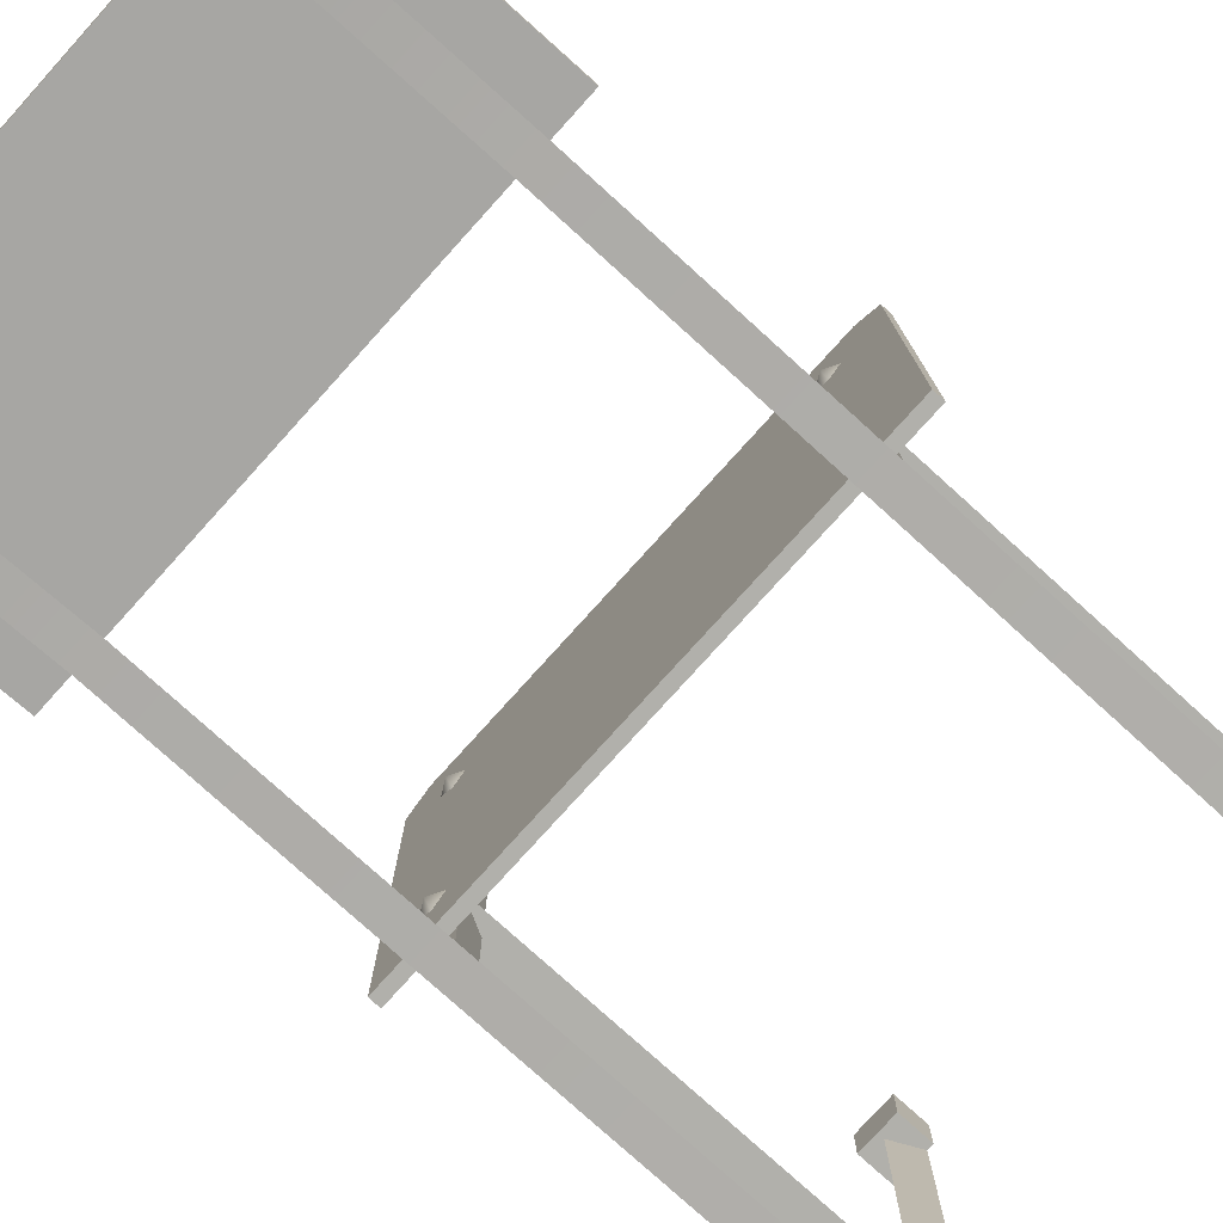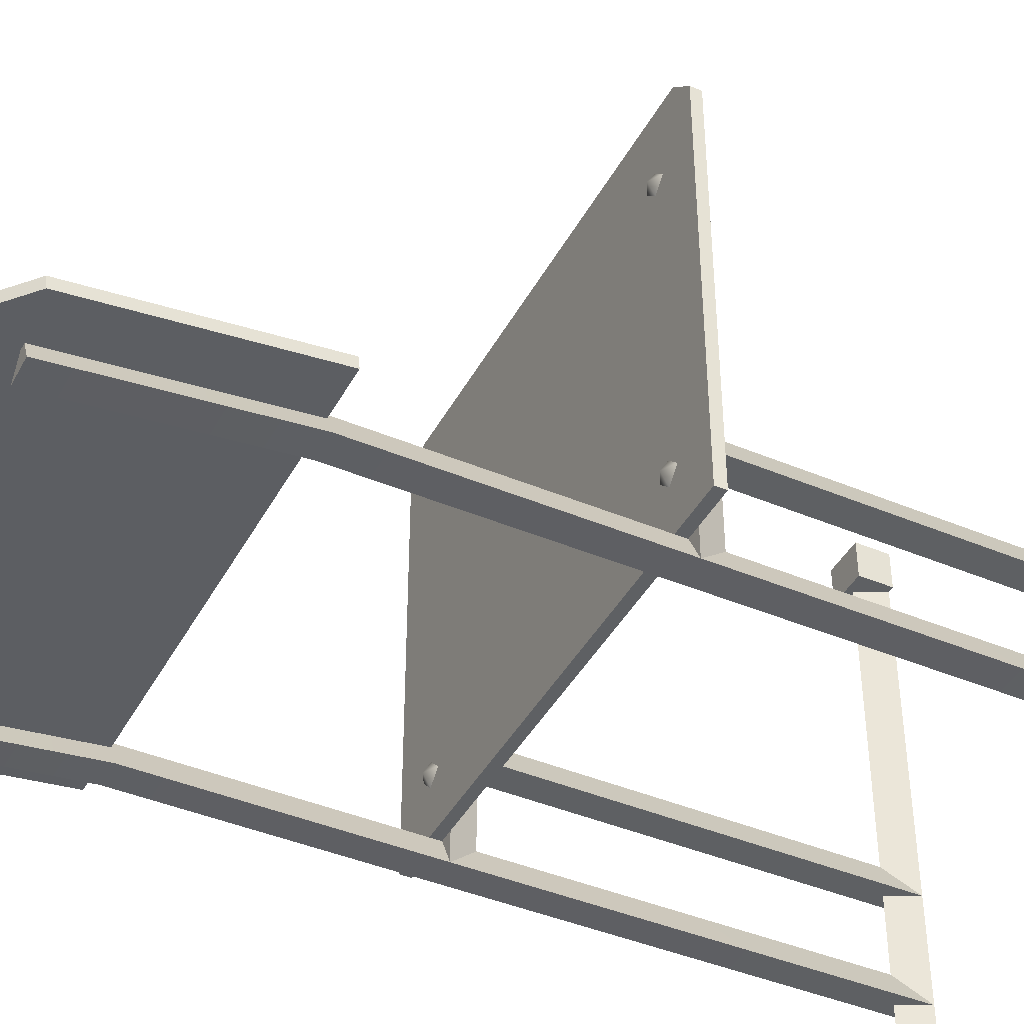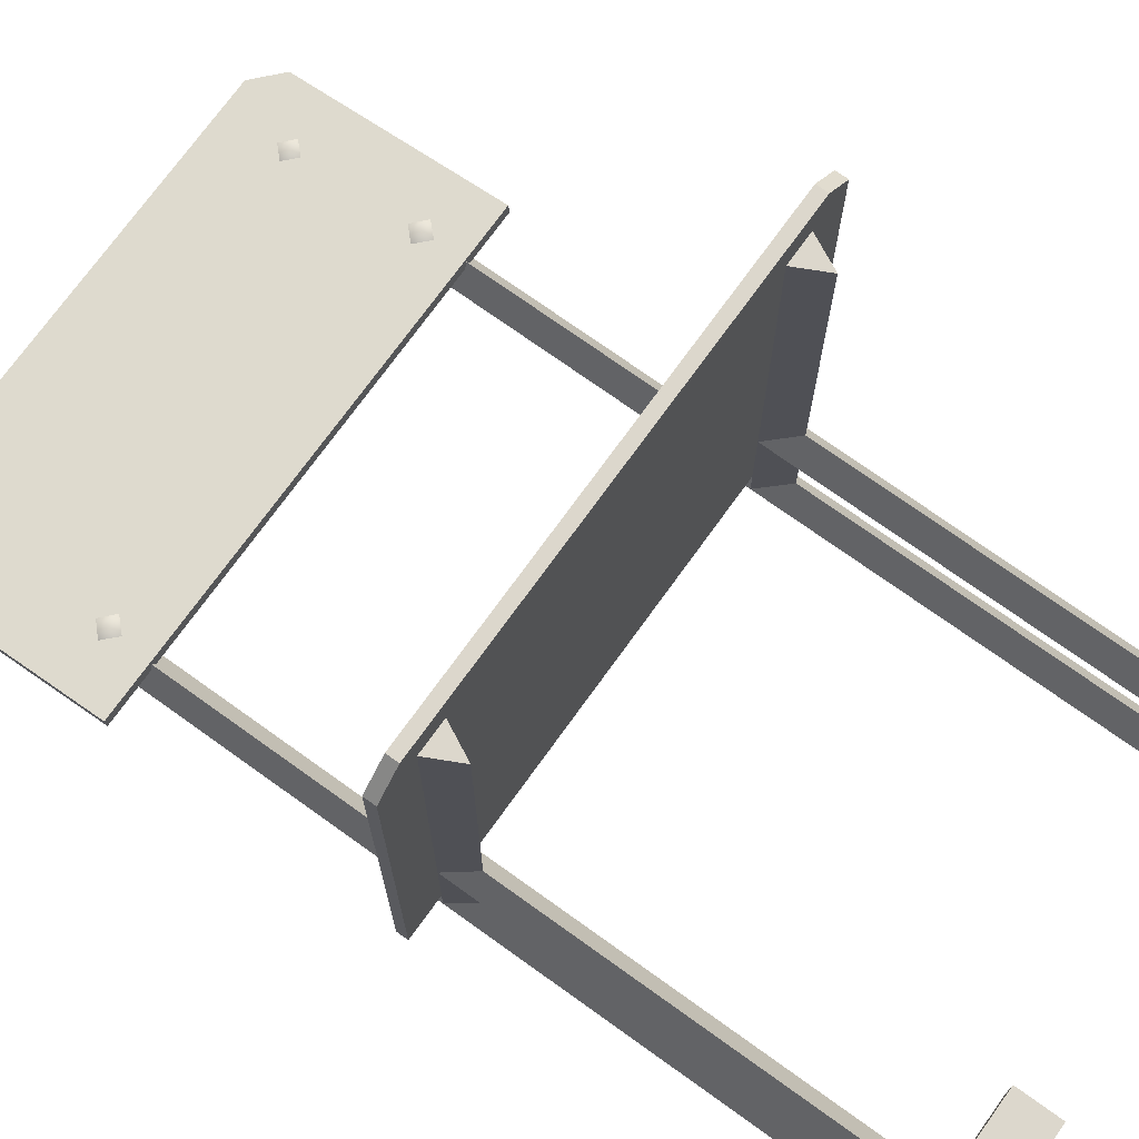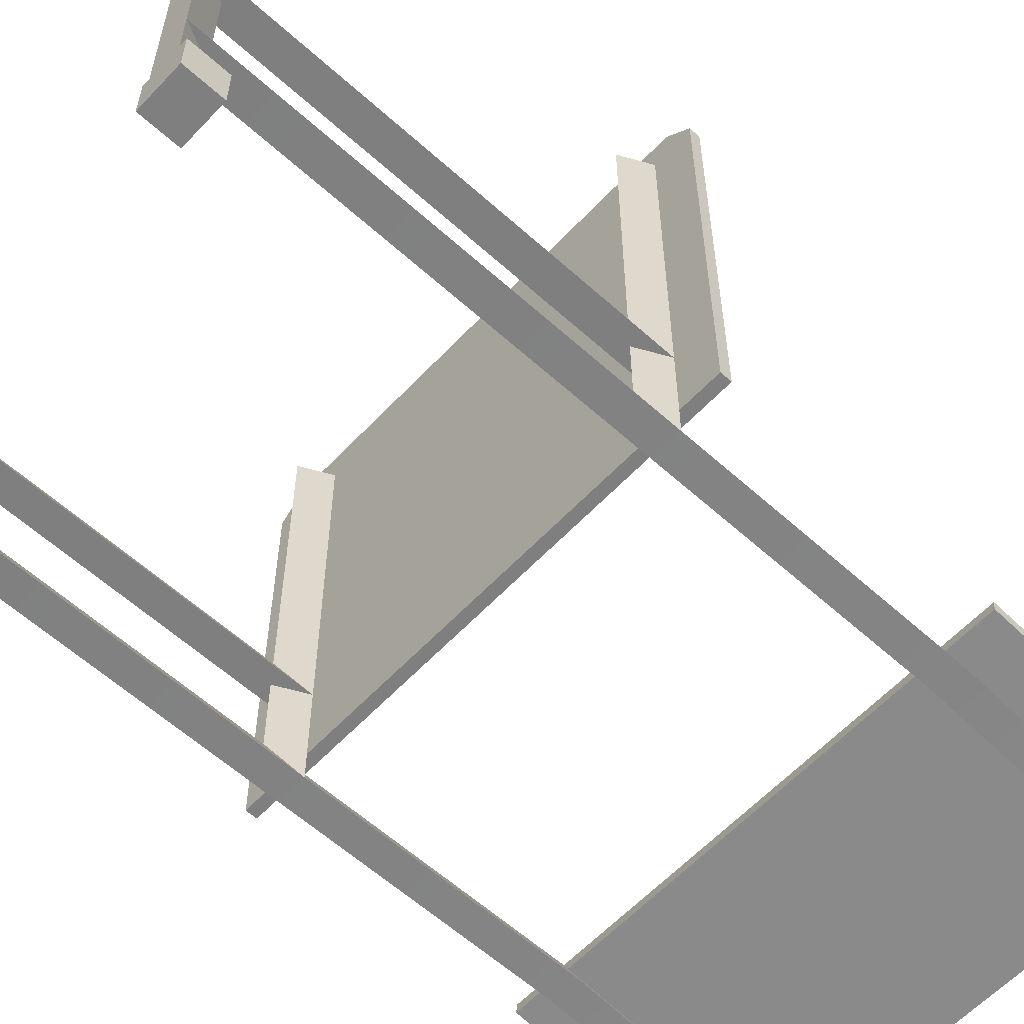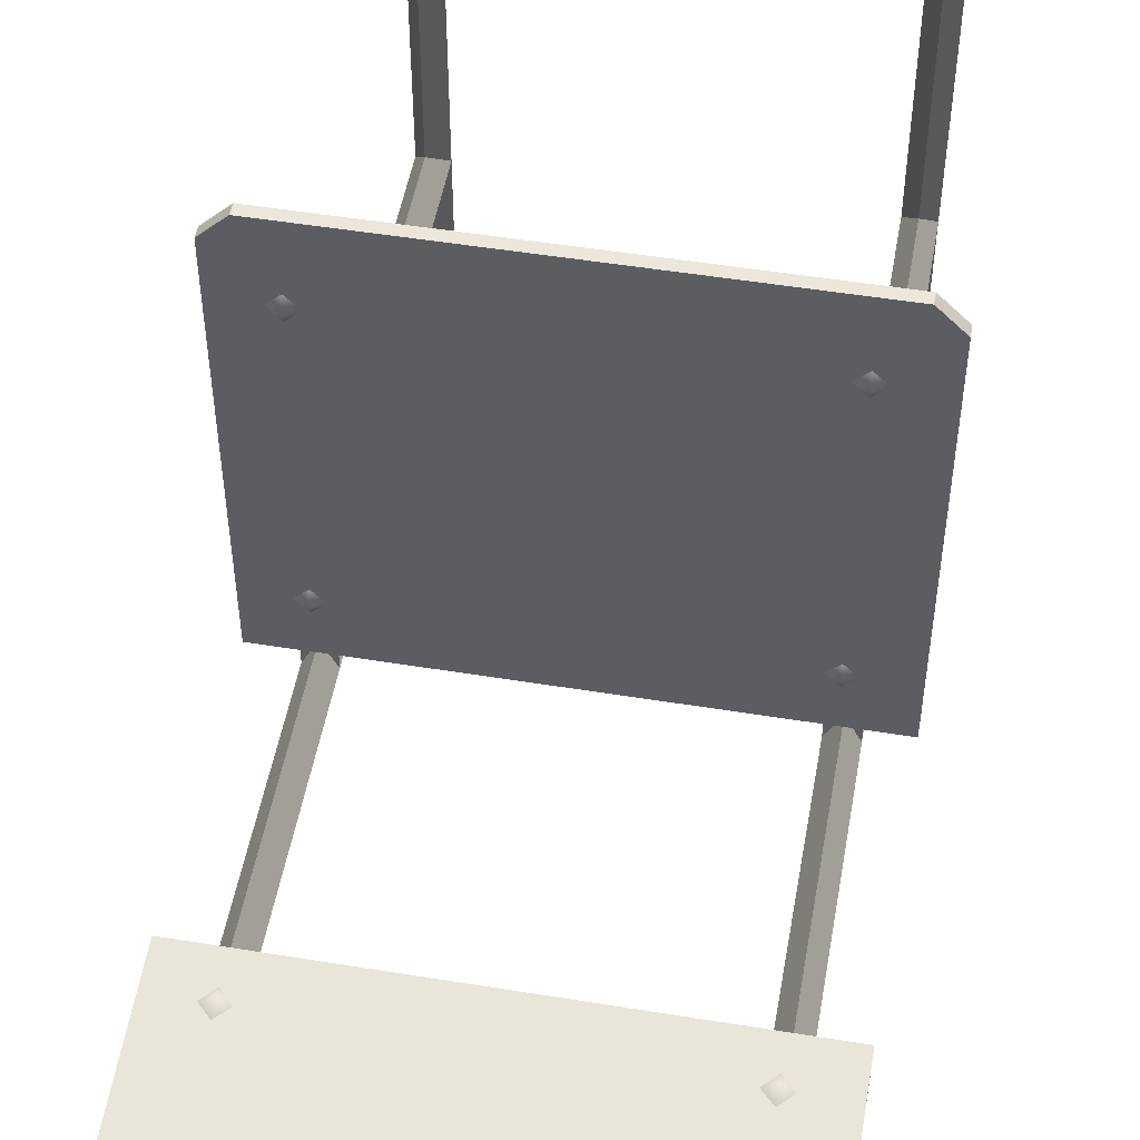
<metadata>
{"format":"obj","ext":"obj","renderer":"f3d","projection":"perspective","resolution":1024,"background":"white","views":[{"elev":-78.4,"azim":-132.1,"up":"+Z"},{"elev":-42.5,"azim":-116.7,"up":"+Z"},{"elev":72.9,"azim":-54.3,"up":"+Z"},{"elev":-59.7,"azim":47.2,"up":"+Z"},{"elev":50.6,"azim":-169.9,"up":"+Z"}]}
</metadata>
<code>
o 1.001
v 0.2102 -0 0.2847
v 0.2444 -0 0.2847
v 0.2273 0.03421 0.2847
v 0.2444 1.067 -0.2598
v 0.2102 1.067 -0.2598
v 0.2273 1.067 -0.2256
v 0.2102 0.5073 0.2847
v 0.2273 0.4731 0.2847
v 0.2444 0.5073 0.2847
v -0.2444 -0 0.2847
v -0.2102 -0 0.2847
v -0.2273 0.03421 0.2847
v -0.2102 1.067 -0.2598
v -0.2444 1.067 -0.2598
v -0.2273 1.067 -0.2256
v -0.2444 0.5073 0.2847
v -0.2273 0.4731 0.2847
v -0.2102 0.5073 0.2847
v 0.2102 0 -0.2847
v 0.2102 -0 0.2847
v 0.2273 0.03421 -0.2847
v 0.2273 0.03421 0.2847
v 0.2273 0.03421 -0.2847
v 0.2273 0.03421 0.2847
v 0.2444 0 -0.2847
v 0.2444 -0 0.2847
v 0.2444 0 -0.2847
v 0.2444 -0 0.2847
v 0.2102 0 -0.2847
v 0.2102 -0 0.2847
v 0.2102 0.5073 -0.1061
v 0.2102 0 -0.1061
v 0.2273 0.4731 -0.07192
v 0.2273 0.03421 -0.07192
v 0.2273 0.4731 -0.07192
v 0.2273 0.03421 -0.07192
v 0.2444 0.5073 -0.1061
v 0.2444 0 -0.1061
v 0.2444 0.5073 -0.1061
v 0.2444 0 -0.1061
v 0.2102 0.5073 -0.1061
v 0.2102 0 -0.1061
v 0.2102 0 -0.2316
v 0.2273 0.03421 -0.1974
v 0.2102 0.826 -0.2316
v 0.2273 0.826 -0.1974
v 0.2273 1.067 -0.2256
v 0.2102 1.067 -0.2598
v 0.2444 0.826 -0.2316
v 0.2273 0.03421 -0.1974
v 0.2444 0 -0.2316
v 0.2273 0.826 -0.1974
v 0.2273 1.067 -0.2256
v 0.2444 1.067 -0.2598
v 0.2102 0.826 -0.2316
v 0.2444 0 -0.2316
v 0.2102 0 -0.2316
v 0.2444 0.826 -0.2316
v 0.2444 1.067 -0.2598
v 0.2102 1.067 -0.2598
v 0.2102 0.5073 -0.2316
v 0.2273 0.4731 -0.1974
v 0.2102 0.5073 0.2847
v 0.2273 0.4731 0.2847
v 0.2444 0.5073 -0.2316
v 0.2444 0.5073 0.2847
v 0.2273 0.4731 -0.1974
v 0.2273 0.4731 0.2847
v 0.2444 0.5073 -0.2316
v 0.2102 0.5073 -0.2316
v 0.2444 0.5073 0.2847
v 0.2102 0.5073 0.2847
v -0.2444 0 -0.2847
v -0.2444 -0 0.2847
v -0.2273 0.03421 -0.2847
v -0.2273 0.03421 0.2847
v -0.2273 0.03421 -0.2847
v -0.2273 0.03421 0.2847
v -0.2102 0 -0.2847
v -0.2102 -0 0.2847
v -0.2102 0 -0.2847
v -0.2102 -0 0.2847
v -0.2444 0 -0.2847
v -0.2444 -0 0.2847
v -0.2444 0.5073 -0.1061
v -0.2444 0 -0.1061
v -0.2273 0.4731 -0.07192
v -0.2273 0.03421 -0.07192
v -0.2273 0.4731 -0.07192
v -0.2273 0.03421 -0.07192
v -0.2102 0.5073 -0.1061
v -0.2102 0 -0.1061
v -0.2102 0.5073 -0.1061
v -0.2102 0 -0.1061
v -0.2444 0.5073 -0.1061
v -0.2444 0 -0.1061
v -0.2444 0 -0.2316
v -0.2273 0.03421 -0.1974
v -0.2444 0.826 -0.2316
v -0.2273 0.826 -0.1974
v -0.2273 1.067 -0.2256
v -0.2444 1.067 -0.2598
v -0.2102 0.826 -0.2316
v -0.2273 0.03421 -0.1974
v -0.2102 0 -0.2316
v -0.2273 0.826 -0.1974
v -0.2273 1.067 -0.2256
v -0.2102 1.067 -0.2598
v -0.2444 0.826 -0.2316
v -0.2102 0 -0.2316
v -0.2444 0 -0.2316
v -0.2102 0.826 -0.2316
v -0.2102 1.067 -0.2598
v -0.2444 1.067 -0.2598
v -0.2444 0.5073 -0.2316
v -0.2273 0.4731 -0.1974
v -0.2444 0.5073 0.2847
v -0.2273 0.4731 0.2847
v -0.2102 0.5073 -0.2316
v -0.2102 0.5073 0.2847
v -0.2273 0.4731 -0.1974
v -0.2273 0.4731 0.2847
v -0.2102 0.5073 -0.2316
v -0.2444 0.5073 -0.2316
v -0.2102 0.5073 0.2847
v -0.2444 0.5073 0.2847
f 1 2 3
f 4 5 6
f 7 8 9
f 10 11 12
f 13 14 15
f 16 17 18
f 19 20 21
f 21 20 22
f 23 24 25
f 25 24 26
f 27 28 29
f 29 28 30
f 31 32 33
f 33 32 34
f 35 36 37
f 37 36 38
f 39 40 41
f 41 40 42
f 43 44 45
f 45 44 46
f 46 47 45
f 45 47 48
f 49 50 51
f 52 50 49
f 52 49 53
f 53 49 54
f 55 56 57
f 58 56 55
f 58 55 59
f 59 55 60
f 61 62 63
f 63 62 64
f 65 66 67
f 67 66 68
f 69 70 71
f 71 70 72
f 73 74 75
f 75 74 76
f 77 78 79
f 79 78 80
f 81 82 83
f 83 82 84
f 85 86 87
f 87 86 88
f 89 90 91
f 91 90 92
f 93 94 95
f 95 94 96
f 97 98 99
f 99 98 100
f 100 101 99
f 99 101 102
f 103 104 105
f 106 104 103
f 106 103 107
f 107 103 108
f 109 110 111
f 112 110 109
f 112 109 113
f 113 109 114
f 115 116 117
f 117 116 118
f 119 120 121
f 121 120 122
f 123 124 125
f 125 124 126
o 0.004
v 0.2273 1.04 -0.219
v 0.2124 1.026 -0.2171
v 0.2422 1.026 -0.2171
v 0.2273 1.011 -0.2153
v -0.2224 1.04 -0.219
v -0.2373 1.026 -0.2171
v -0.2075 1.026 -0.2171
v -0.2224 1.011 -0.2153
v -0.2373 0.8773 -0.1989
v -0.2224 0.8625 -0.197
v -0.2224 0.8921 -0.2008
v -0.2075 0.8773 -0.1989
v -0.2075 0.52 -0.127
v -0.2224 0.52 -0.1419
v -0.2373 0.52 -0.127
v -0.2224 0.52 -0.1121
v 0.2422 0.52 -0.127
v 0.2273 0.52 -0.1419
v 0.2124 0.52 -0.127
v 0.2273 0.52 -0.1121
v -0.2373 0.52 0.2278
v -0.2224 0.52 0.2428
v -0.2224 0.52 0.2129
v -0.2075 0.52 0.2278
v 0.2422 0.52 0.2278
v 0.2273 0.52 0.2129
v 0.2273 0.52 0.2428
v 0.2124 0.52 0.2278
v 0.2273 0.8921 -0.2008
v 0.2124 0.8773 -0.1989
v 0.2422 0.8773 -0.1989
v 0.2273 0.8625 -0.197
v -0.2273 0.03421 0.2847
v -0.2524 0.0419 0.2847
v -0.2022 0.0419 0.2847
v 0.2273 0.03421 0.2847
v 0.2022 0.0419 0.2847
v 0.2524 0.0419 0.2847
v -0.2273 0.03421 -0.2847
v -0.2022 0.0419 -0.2847
v -0.2524 0.0419 -0.2847
v 0.2273 0.03421 -0.2847
v 0.2524 0.0419 -0.2847
v 0.2022 0.0419 -0.2847
v -0.2022 -0 0.3316
v -0.2022 0.0419 0.3316
v -0.2524 -0 0.3316
v -0.2524 0.0419 0.3316
v -0.2524 -0 0.3316
v -0.2524 0.0419 0.3316
v -0.2524 -0 0.2847
v -0.2524 0.0419 0.2847
v -0.2022 -0 0.2847
v -0.2022 0.0419 0.2847
v -0.2022 -0 0.3316
v -0.2022 0.0419 0.3316
v -0.2022 0.0419 0.2847
v -0.2524 0.0419 0.2847
v -0.2022 0.0419 0.3316
v -0.2524 0.0419 0.3316
v -0.2273 0.03421 0.2847
v -0.2444 -0 0.2847
v -0.2524 0.0419 0.2847
v -0.2524 -0 0.2847
v -0.2444 -0 0.2847
v -0.2524 -0 0.3316
v -0.2524 -0 0.2847
v -0.2102 -0 0.2847
v -0.2022 -0 0.3316
v -0.2022 -0 0.2847
v -0.2273 0.03421 0.2847
v -0.2102 -0 0.2847
v -0.2022 -0 0.2847
v 0.2524 -0 0.3316
v 0.2524 0.0419 0.3316
v 0.2022 -0 0.3316
v 0.2022 0.0419 0.3316
v 0.2022 -0 0.3316
v 0.2022 0.0419 0.3316
v 0.2022 -0 0.2847
v 0.2022 0.0419 0.2847
v 0.2524 -0 0.2847
v 0.2524 0.0419 0.2847
v 0.2524 -0 0.3316
v 0.2524 0.0419 0.3316
v 0.2524 0.0419 0.2847
v 0.2022 0.0419 0.2847
v 0.2524 0.0419 0.3316
v 0.2022 0.0419 0.3316
v 0.2273 0.03421 0.2847
v 0.2102 -0 0.2847
v 0.2022 0.0419 0.2847
v 0.2022 -0 0.2847
v 0.2102 -0 0.2847
v 0.2022 -0 0.3316
v 0.2022 -0 0.2847
v 0.2444 -0 0.2847
v 0.2524 -0 0.3316
v 0.2524 -0 0.2847
v 0.2273 0.03421 0.2847
v 0.2444 -0 0.2847
v 0.2524 -0 0.2847
v -0.2022 0 -0.3316
v -0.2524 0 -0.3316
v -0.2022 0.0419 -0.3316
v -0.2524 0.0419 -0.3316
v -0.2524 0 -0.3316
v -0.2524 0 -0.2847
v -0.2524 0.0419 -0.3316
v -0.2524 0.0419 -0.2847
v -0.2022 0 -0.2847
v -0.2022 0 -0.3316
v -0.2022 0.0419 -0.2847
v -0.2022 0.0419 -0.3316
v -0.2022 0.0419 -0.2847
v -0.2022 0.0419 -0.3316
v -0.2524 0.0419 -0.2847
v -0.2524 0.0419 -0.3316
v -0.2273 0.03421 -0.2847
v -0.2524 0.0419 -0.2847
v -0.2444 0 -0.2847
v -0.2524 0 -0.2847
v -0.2444 0 -0.2847
v -0.2524 0 -0.2847
v -0.2524 0 -0.3316
v -0.2102 0 -0.2847
v -0.2022 0 -0.3316
v -0.2022 0 -0.2847
v -0.2273 0.03421 -0.2847
v -0.2102 0 -0.2847
v -0.2022 0 -0.2847
v 0.2524 0 -0.3316
v 0.2022 0 -0.3316
v 0.2524 0.0419 -0.3316
v 0.2022 0.0419 -0.3316
v 0.2022 0 -0.3316
v 0.2022 0 -0.2847
v 0.2022 0.0419 -0.3316
v 0.2022 0.0419 -0.2847
v 0.2524 0 -0.2847
v 0.2524 0 -0.3316
v 0.2524 0.0419 -0.2847
v 0.2524 0.0419 -0.3316
v 0.2524 0.0419 -0.2847
v 0.2524 0.0419 -0.3316
v 0.2022 0.0419 -0.2847
v 0.2022 0.0419 -0.3316
v 0.2273 0.03421 -0.2847
v 0.2022 0.0419 -0.2847
v 0.2102 0 -0.2847
v 0.2022 0 -0.2847
v 0.2102 0 -0.2847
v 0.2022 0 -0.2847
v 0.2022 0 -0.3316
v 0.2444 0 -0.2847
v 0.2524 0 -0.3316
v 0.2524 0 -0.2847
v 0.2273 0.03421 -0.2847
v 0.2444 0 -0.2847
v 0.2524 0 -0.2847
v 0.2273 1.027 -0.2088
v -0.2224 1.027 -0.2088
v -0.2224 0.8784 -0.1905
v -0.2224 0.5284 -0.127
v 0.2273 0.5284 -0.127
v -0.2224 0.5284 0.2278
v 0.2273 0.5284 0.2278
v 0.2273 0.8784 -0.1905
f 127 128 129
f 128 130 129
f 131 132 133
f 132 134 133
f 135 136 137
f 136 138 137
f 139 140 141
f 142 139 141
f 143 144 145
f 146 143 145
f 147 148 149
f 148 150 149
f 151 152 153
f 152 154 153
f 155 156 157
f 156 158 157
f 159 160 161
f 162 163 164
f 165 166 167
f 168 169 170
f 171 172 173
f 173 172 174
f 175 176 177
f 177 176 178
f 179 180 181
f 181 180 182
f 183 184 185
f 185 184 186
f 187 188 189
f 188 190 189
f 191 192 193
f 191 194 192
f 192 194 195
f 195 194 196
f 197 161 198
f 161 199 198
f 200 201 202
f 202 201 203
f 204 205 206
f 206 205 207
f 208 209 210
f 210 209 211
f 212 213 214
f 214 213 215
f 216 217 218
f 217 219 218
f 220 221 222
f 220 223 221
f 221 223 224
f 224 223 225
f 226 164 227
f 164 228 227
f 229 230 231
f 231 230 232
f 233 234 235
f 235 234 236
f 237 238 239
f 239 238 240
f 241 242 243
f 243 242 244
f 245 246 247
f 247 246 248
f 249 250 251
f 249 251 252
f 252 251 253
f 253 254 252
f 255 256 166
f 166 256 257
f 258 259 260
f 260 259 261
f 262 263 264
f 264 263 265
f 266 267 268
f 268 267 269
f 270 271 272
f 272 271 273
f 274 275 276
f 276 275 277
f 278 279 280
f 278 280 281
f 281 280 282
f 282 283 281
f 284 285 169
f 169 285 286
f 129 127 287
f 127 128 287
f 128 130 287
f 130 129 287
f 133 131 288
f 131 132 288
f 132 134 288
f 134 133 288
f 138 137 289
f 137 135 289
f 135 136 289
f 136 138 289
f 140 141 290
f 141 142 290
f 142 139 290
f 139 140 290
f 144 145 291
f 145 146 291
f 146 143 291
f 143 144 291
f 150 149 292
f 149 147 292
f 147 148 292
f 148 150 292
f 154 153 293
f 153 151 293
f 151 152 293
f 152 154 293
f 157 155 294
f 155 156 294
f 156 158 294
f 158 157 294
o 2.001
v -0.2911 0.5073 -0.1969
v -0.2911 0.5073 0.2916
v -0.2911 0.52 -0.1969
v -0.2911 0.52 0.2916
v -0.2911 0.52 -0.1969
v -0.2911 0.52 0.2916
v -0.262 0.52 0.3207
v 0.262 0.52 0.3207
v 0.2911 0.52 -0.1969
v 0.2911 0.52 0.2916
v 0.2911 0.52 -0.1969
v 0.2911 0.52 0.2916
v 0.2911 0.5073 -0.1969
v 0.2911 0.5073 0.2916
v 0.2911 0.5073 -0.1969
v 0.2911 0.5073 0.2916
v 0.262 0.5073 0.3207
v -0.262 0.5073 0.3207
v -0.2911 0.5073 -0.1969
v -0.2911 0.5073 0.2916
v -0.262 0.52 0.3207
v -0.262 0.5073 0.3207
v 0.262 0.52 0.3207
v 0.262 0.5073 0.3207
v 0.2911 0.5073 -0.1969
v -0.2911 0.5073 -0.1969
v 0.2911 0.52 -0.1969
v -0.2911 0.52 -0.1969
v -0.2911 0.5073 0.2916
v -0.262 0.5073 0.3207
v -0.2911 0.52 0.2916
v -0.262 0.52 0.3207
v 0.2911 0.52 0.2916
v 0.262 0.52 0.3207
v 0.2911 0.5073 0.2916
v 0.262 0.5073 0.3207
v -0.2911 0.8275 -0.1928
v -0.2911 1.074 -0.2221
v -0.2911 0.826 -0.2054
v -0.2911 1.072 -0.2347
v -0.2911 0.826 -0.2054
v -0.2911 1.072 -0.2347
v -0.262 1.101 -0.2382
v 0.262 1.101 -0.2382
v 0.2911 0.826 -0.2054
v 0.2911 1.072 -0.2347
v 0.2911 0.826 -0.2054
v 0.2911 1.072 -0.2347
v 0.2911 0.8275 -0.1928
v 0.2911 1.074 -0.2221
v 0.2911 0.8275 -0.1928
v 0.2911 1.074 -0.2221
v 0.262 1.103 -0.2256
v -0.262 1.103 -0.2256
v -0.2911 0.8275 -0.1928
v -0.2911 1.074 -0.2221
v -0.262 1.101 -0.2382
v -0.262 1.103 -0.2256
v 0.262 1.101 -0.2382
v 0.262 1.103 -0.2256
v 0.2911 0.8275 -0.1928
v -0.2911 0.8275 -0.1928
v 0.2911 0.826 -0.2054
v -0.2911 0.826 -0.2054
v -0.2911 1.074 -0.2221
v -0.262 1.103 -0.2256
v -0.2911 1.072 -0.2347
v -0.262 1.101 -0.2382
v 0.2911 1.072 -0.2347
v 0.262 1.101 -0.2382
v 0.2911 1.074 -0.2221
v 0.262 1.103 -0.2256
f 295 296 297
f 297 296 298
f 299 300 301
f 299 301 302
f 302 303 299
f 302 304 303
f 305 306 307
f 307 306 308
f 309 310 311
f 309 311 312
f 312 313 309
f 312 314 313
f 315 316 317
f 317 316 318
f 319 320 321
f 321 320 322
f 323 324 325
f 325 324 326
f 327 328 329
f 329 328 330
f 331 332 333
f 333 332 334
f 335 336 337
f 335 337 338
f 338 339 335
f 338 340 339
f 341 342 343
f 343 342 344
f 345 346 347
f 345 347 348
f 348 349 345
f 348 350 349
f 351 352 353
f 353 352 354
f 355 356 357
f 357 356 358
f 359 360 361
f 361 360 362
f 363 364 365
f 365 364 366

</code>
